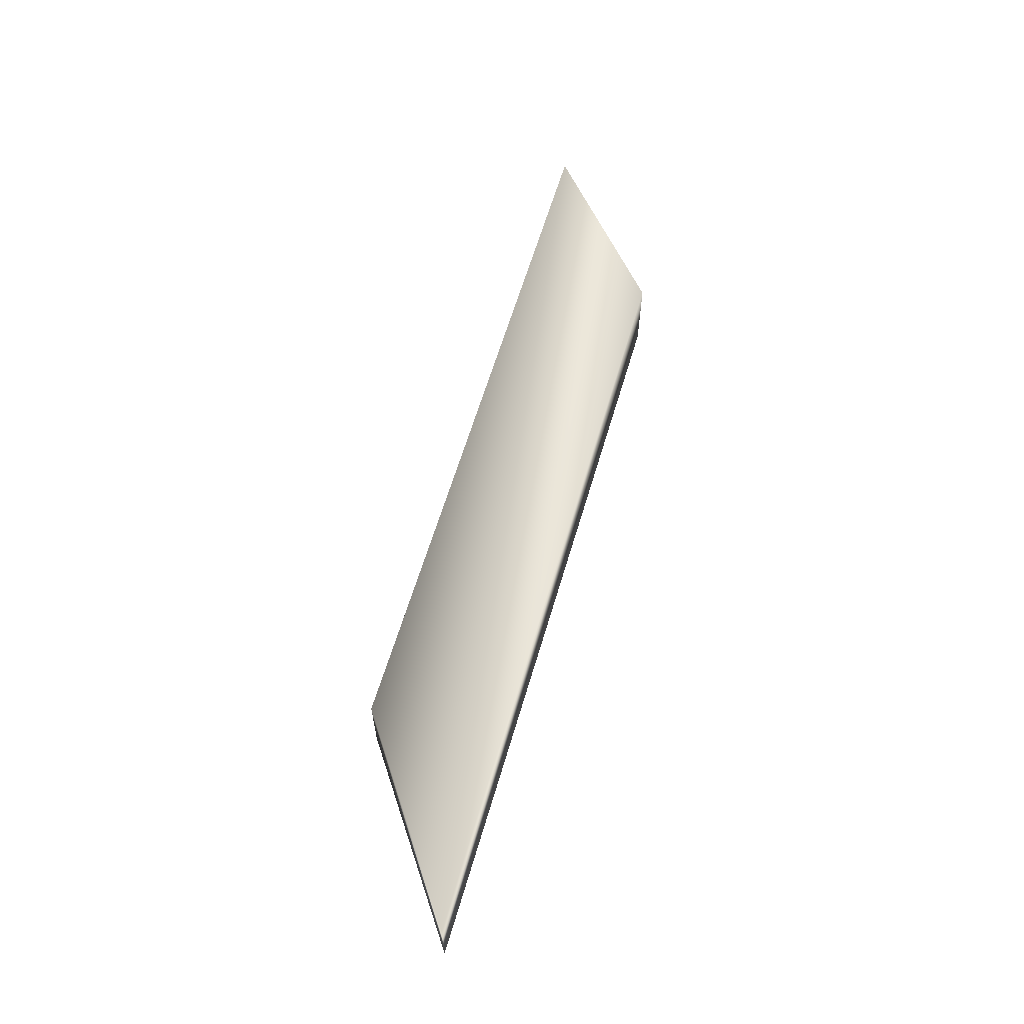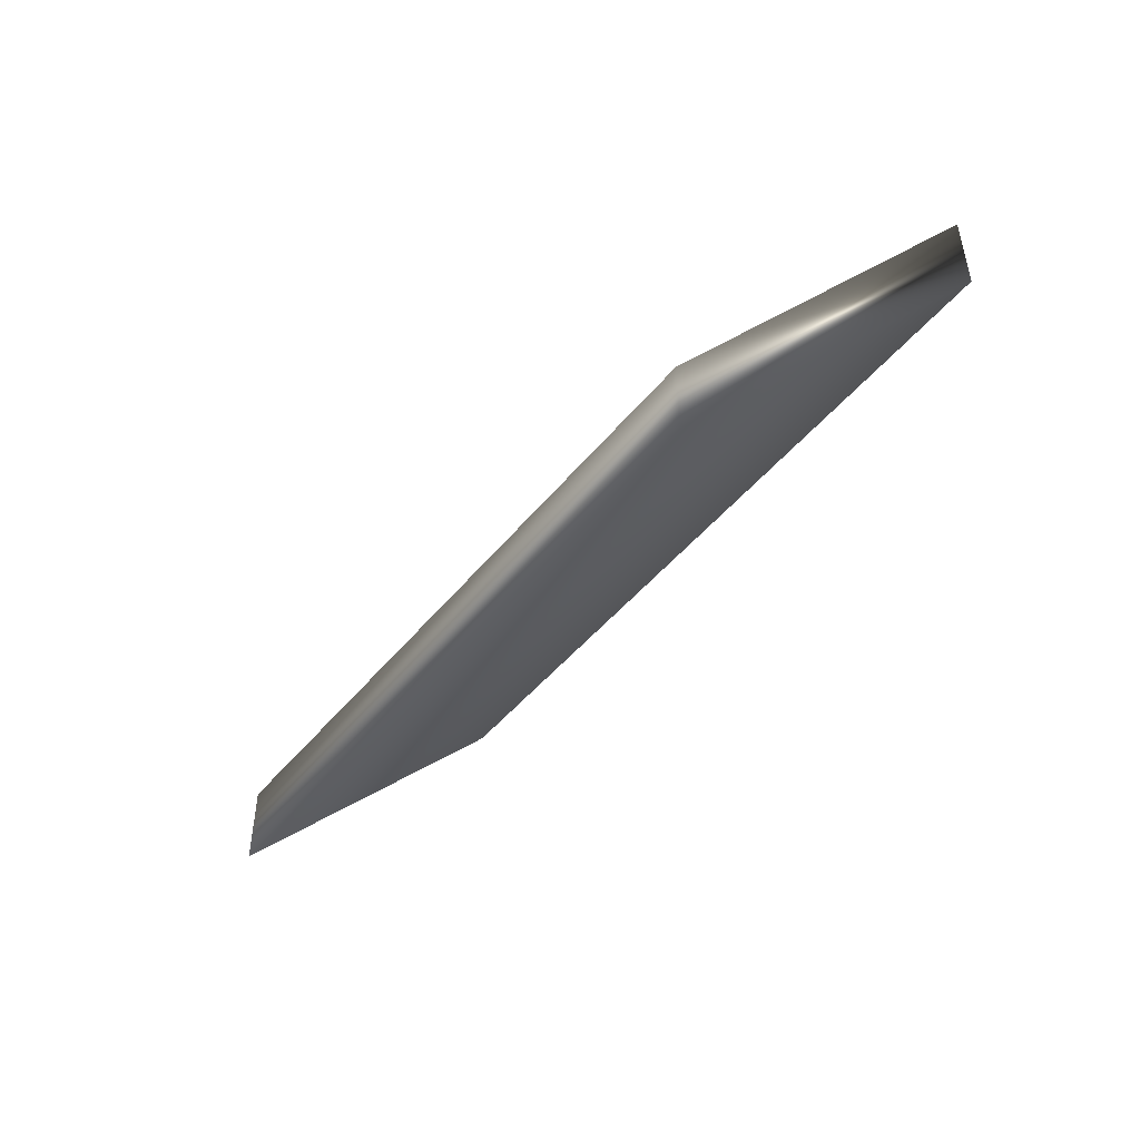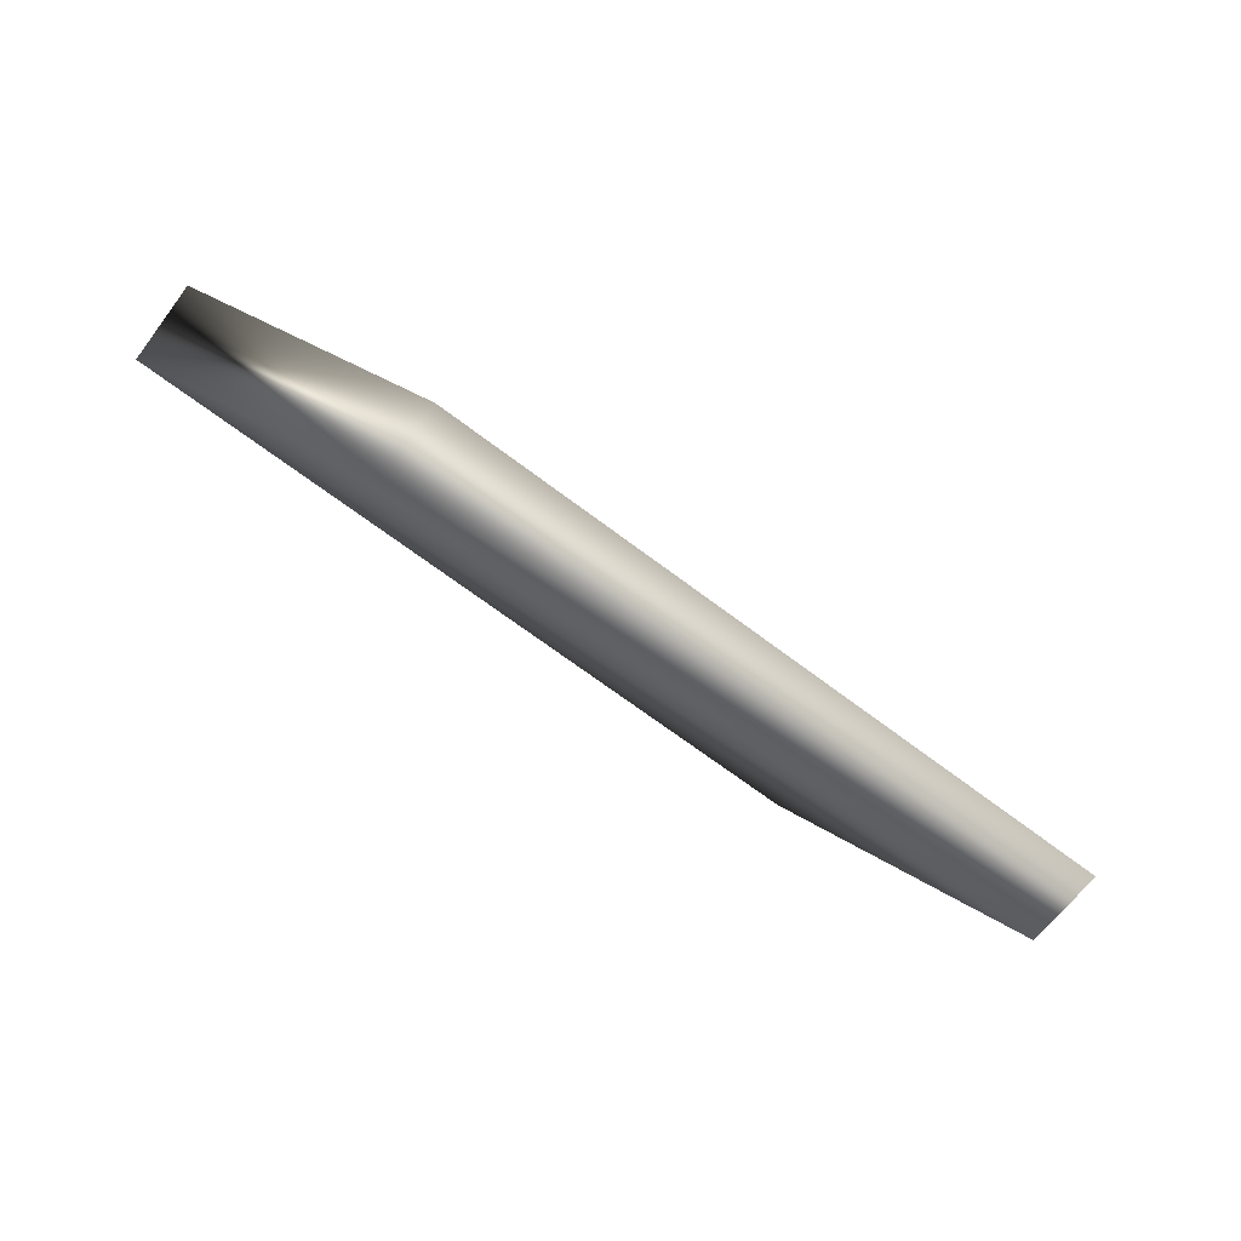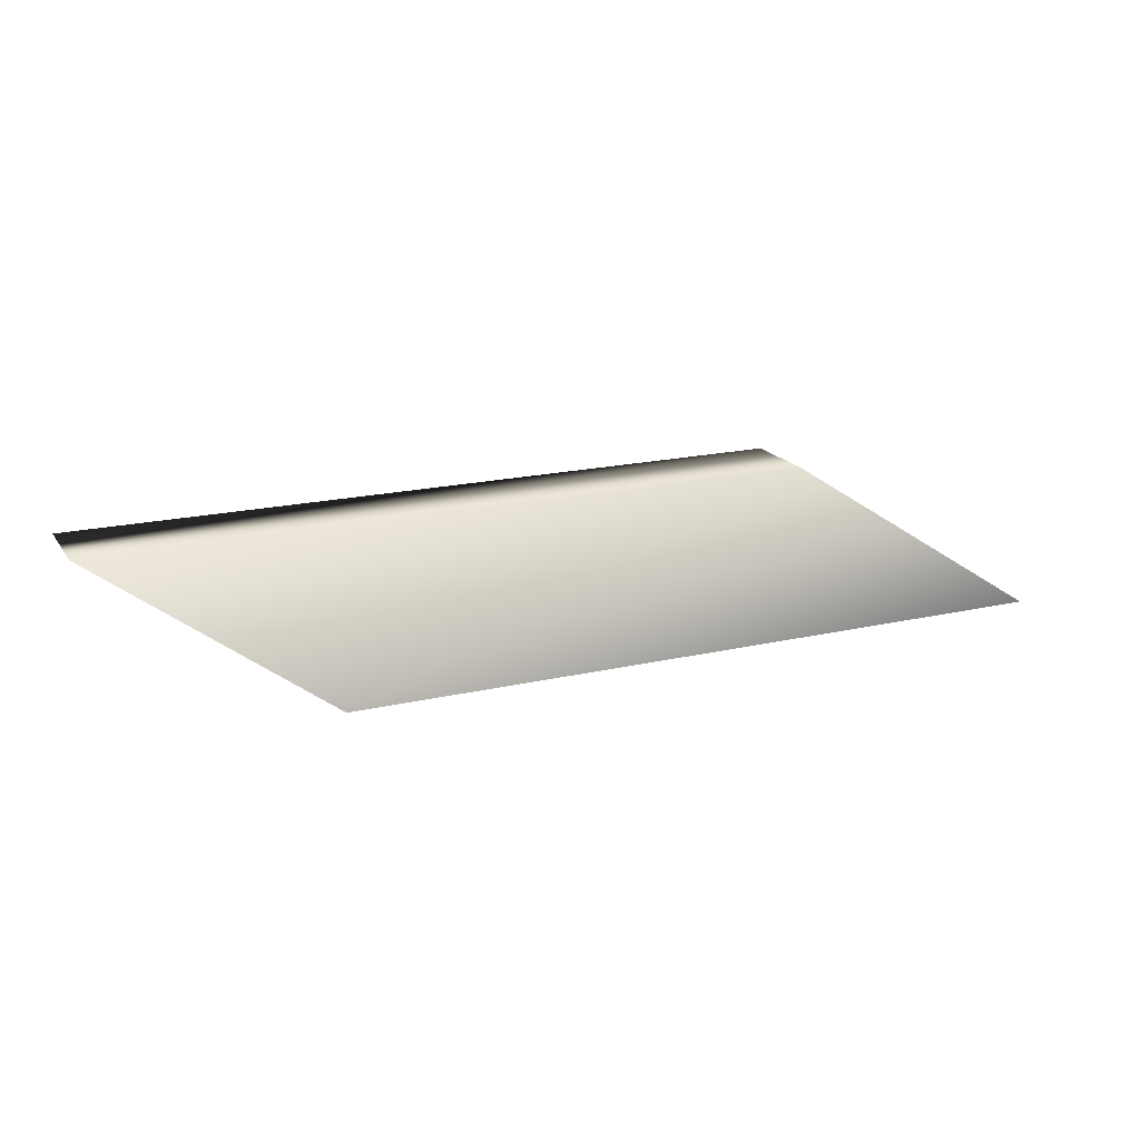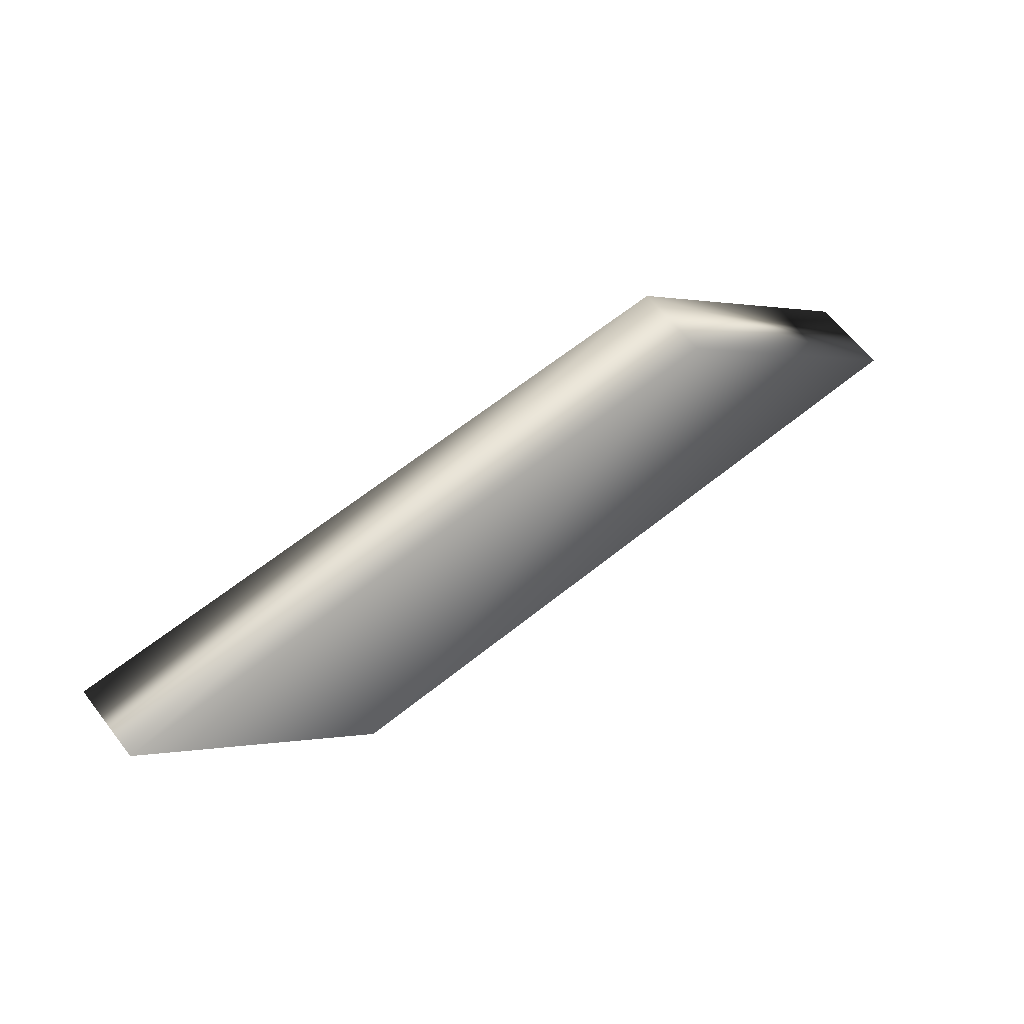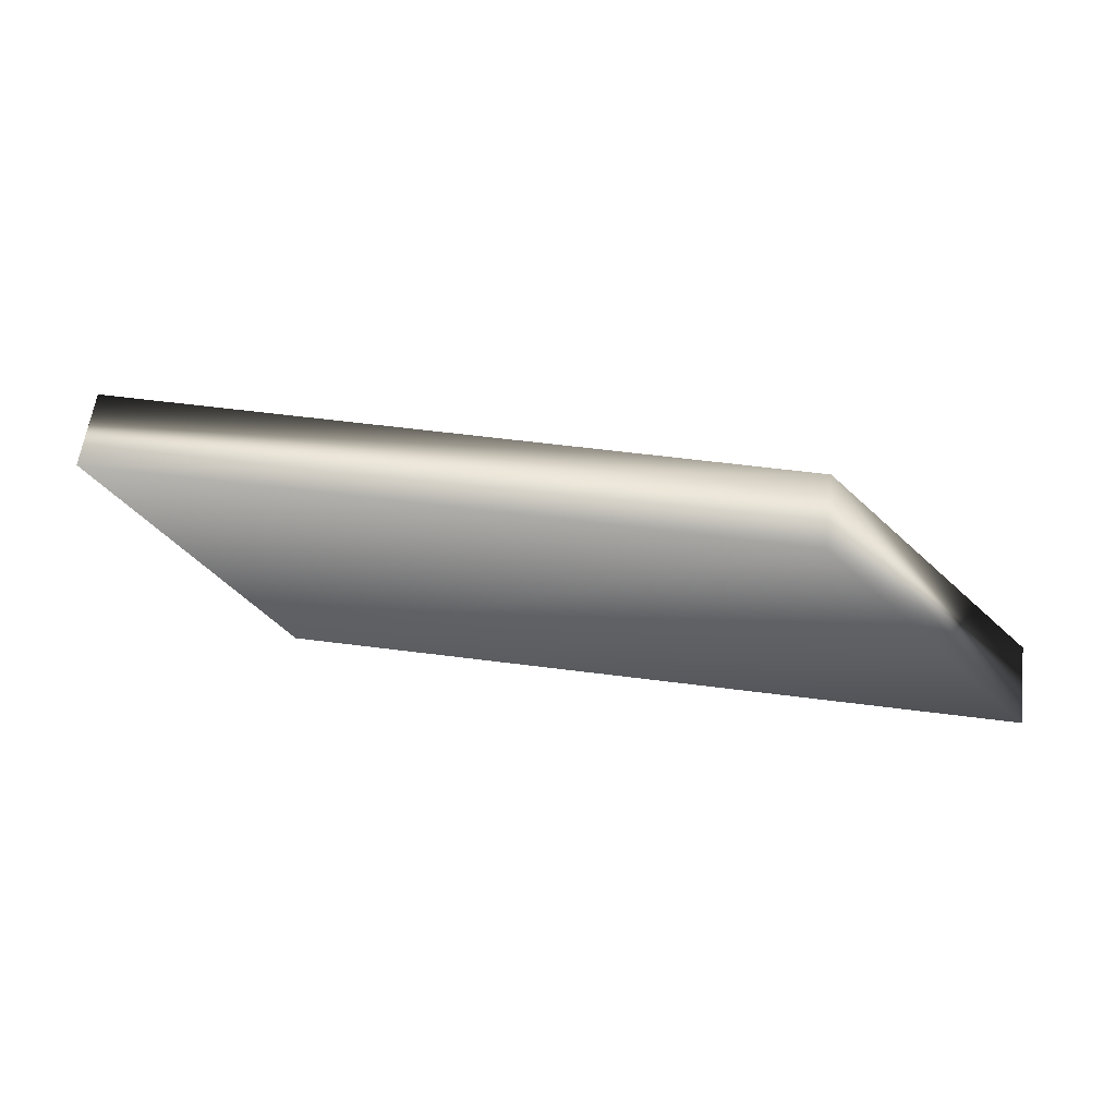
<metadata>
{"format":"obj","ext":"obj","renderer":"f3d","projection":"perspective","resolution":1024,"background":"white","views":[{"elev":61.5,"azim":106.4,"up":"+Z"},{"elev":-45.6,"azim":53.8,"up":"+Z"},{"elev":-67.2,"azim":142.6,"up":"+Y"},{"elev":18.7,"azim":156.1,"up":"+Y"},{"elev":66.1,"azim":141.6,"up":"+Y"},{"elev":60.6,"azim":-172.6,"up":"+Y"}]}
</metadata>
<code>
g FogMesh_VolumetricFog (1)__0
v 9.346 -4.602 -8.159
v -36.66 -4.602 -8.159
v -23 4.602 -2.641
v 23 4.602 -2.641
v 9.346 -4.602 -2.877
v -36.66 -4.602 -2.877
v -23 4.602 2.641
v 23 4.602 2.641
g FogMesh_VolumetricFog (1)__0_0
f 2 3 1
f 3 4 1
f 6 7 2
f 7 3 2
f 5 8 6
f 8 7 6
f 1 4 5
f 4 8 5
f 3 7 4
f 7 8 4
f 6 2 5
f 2 1 5

</code>
